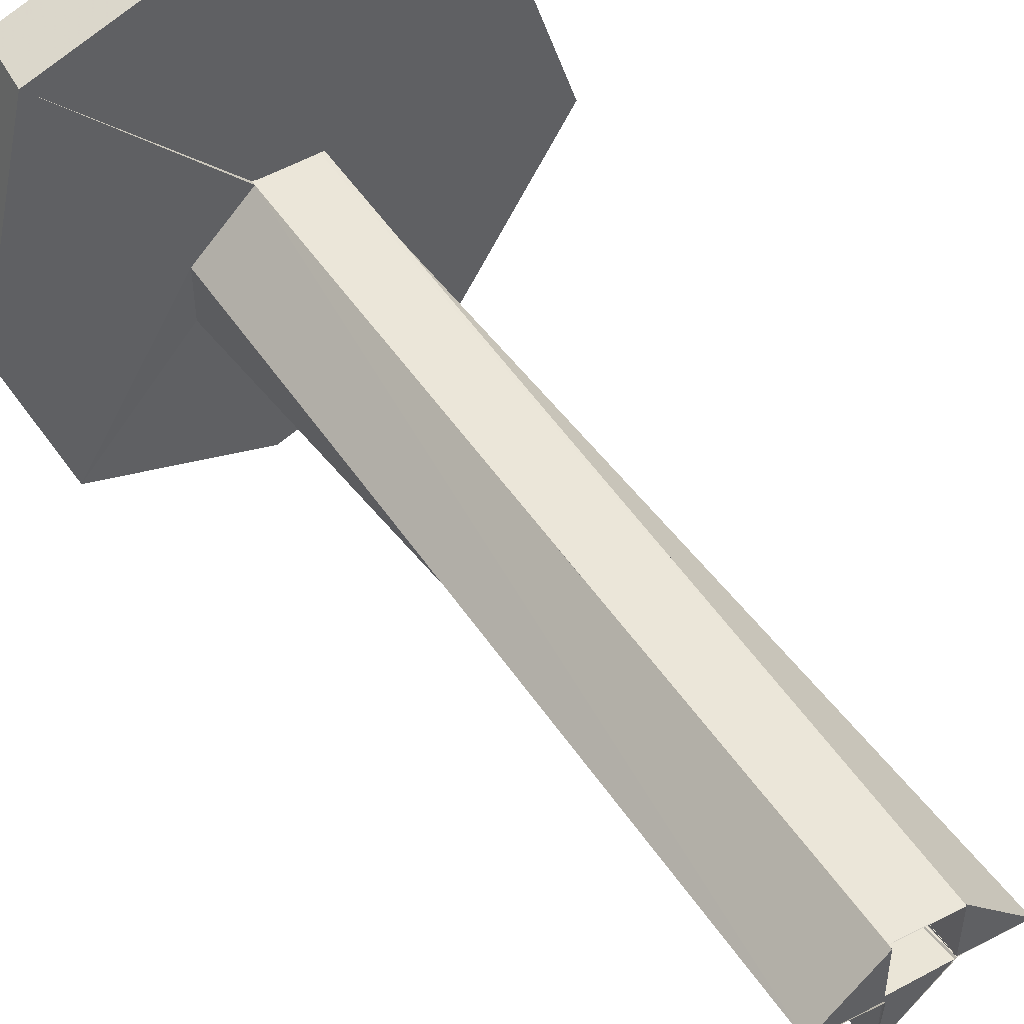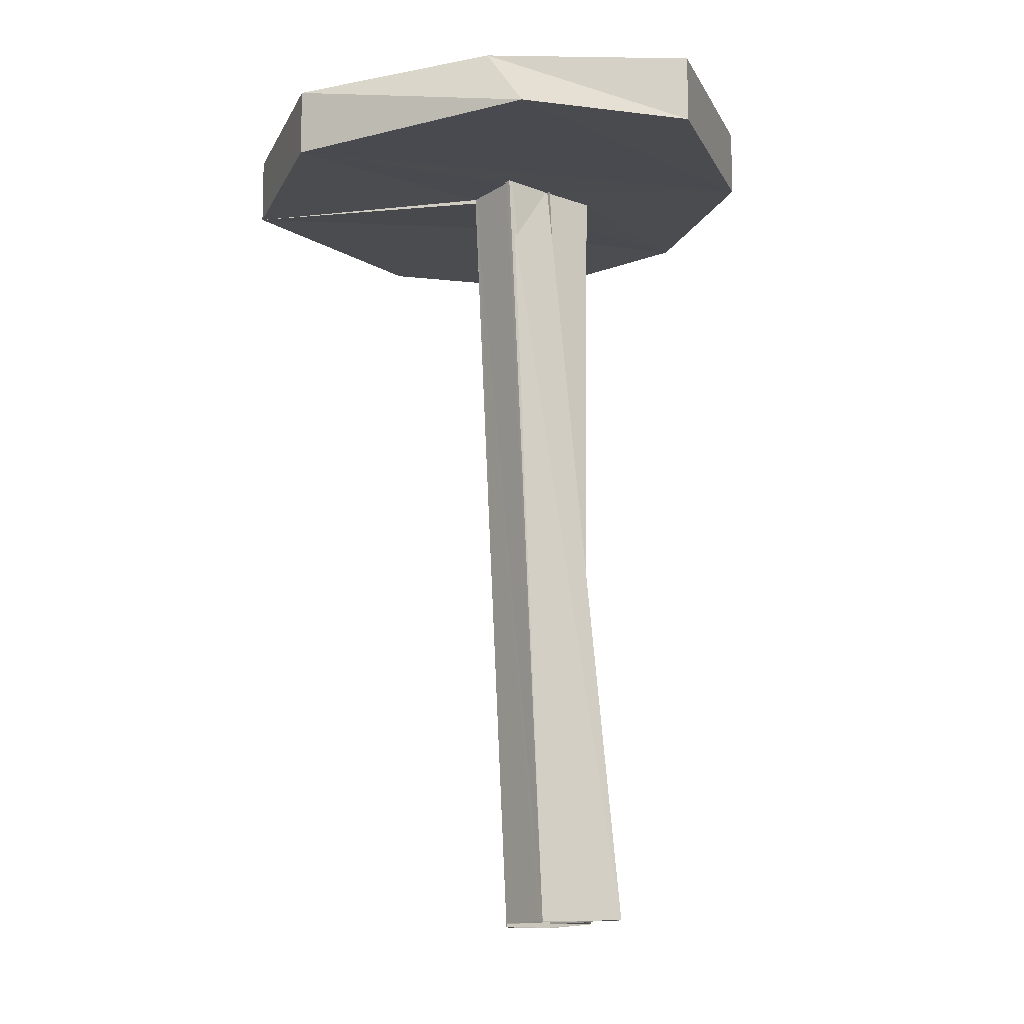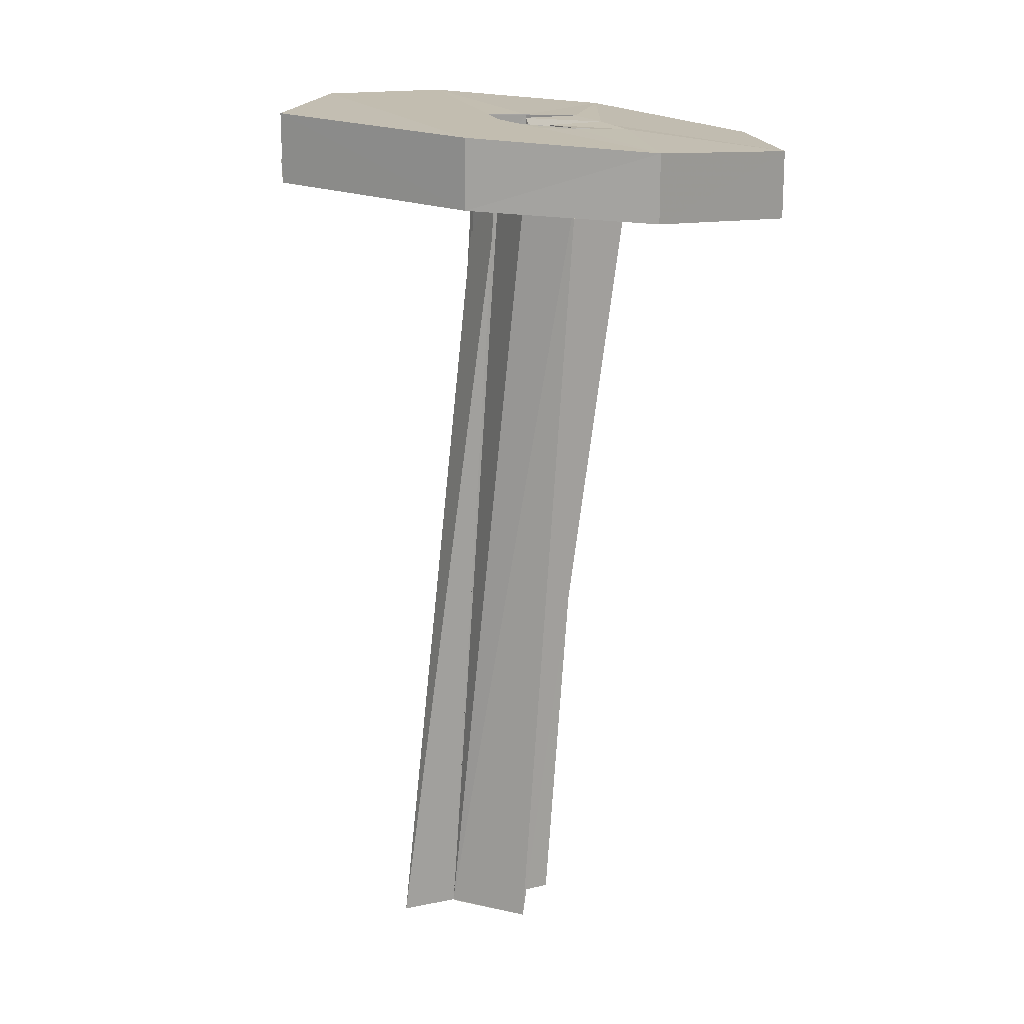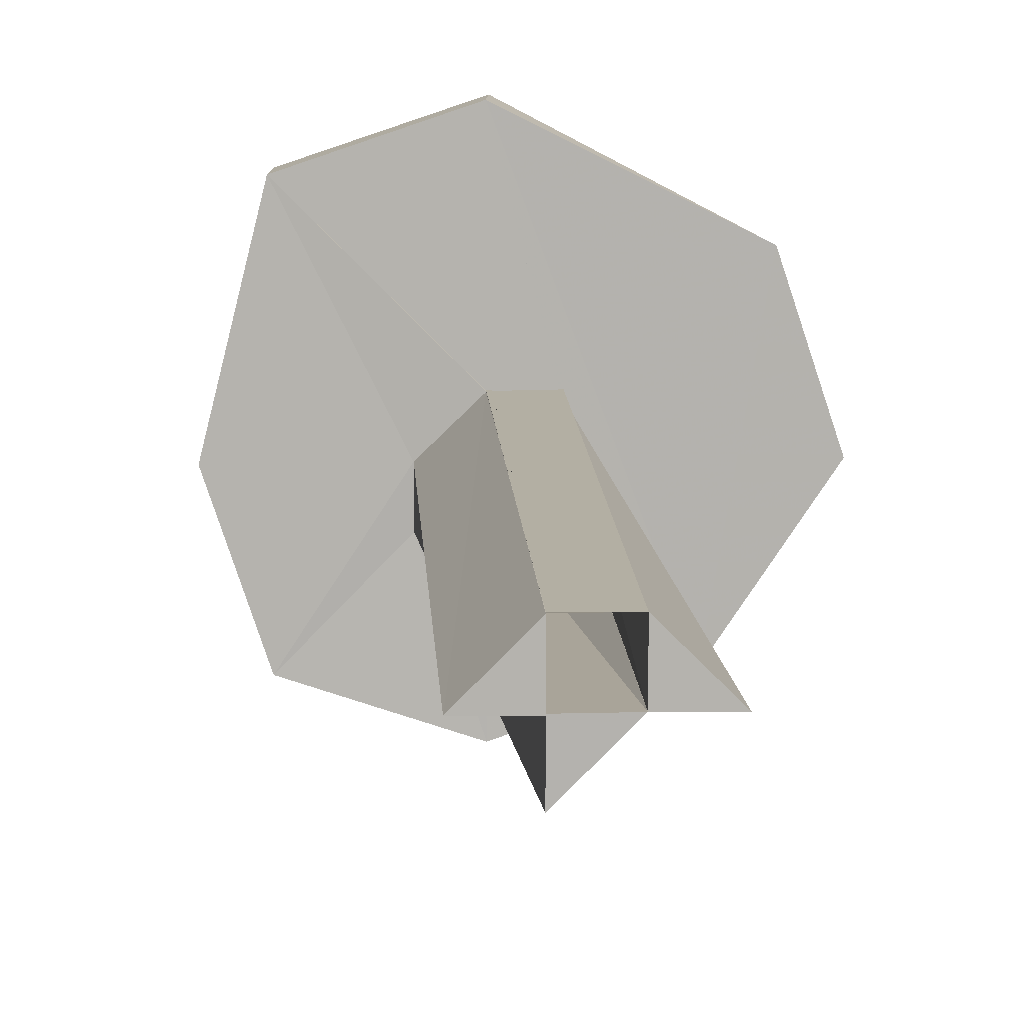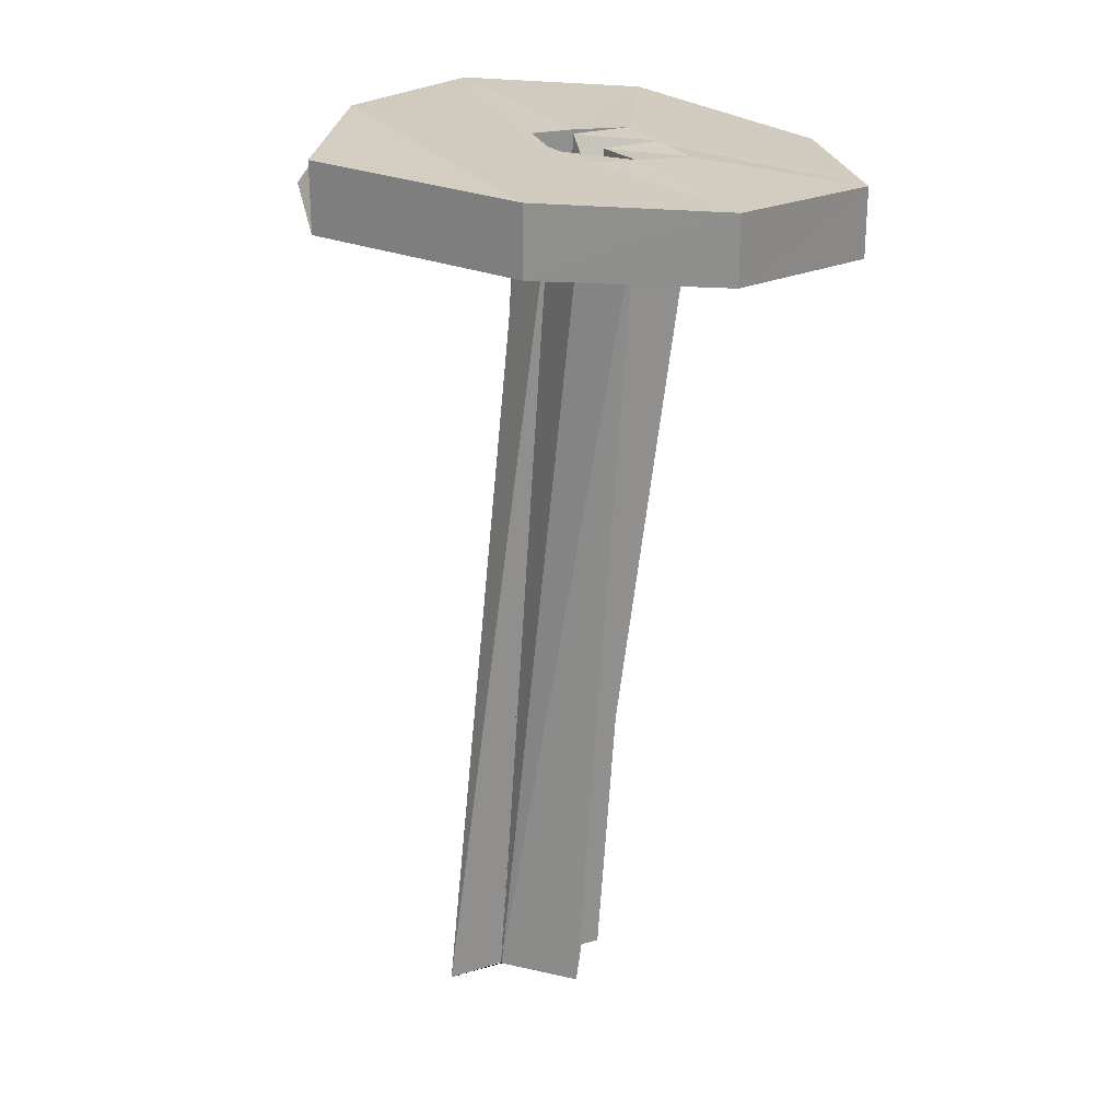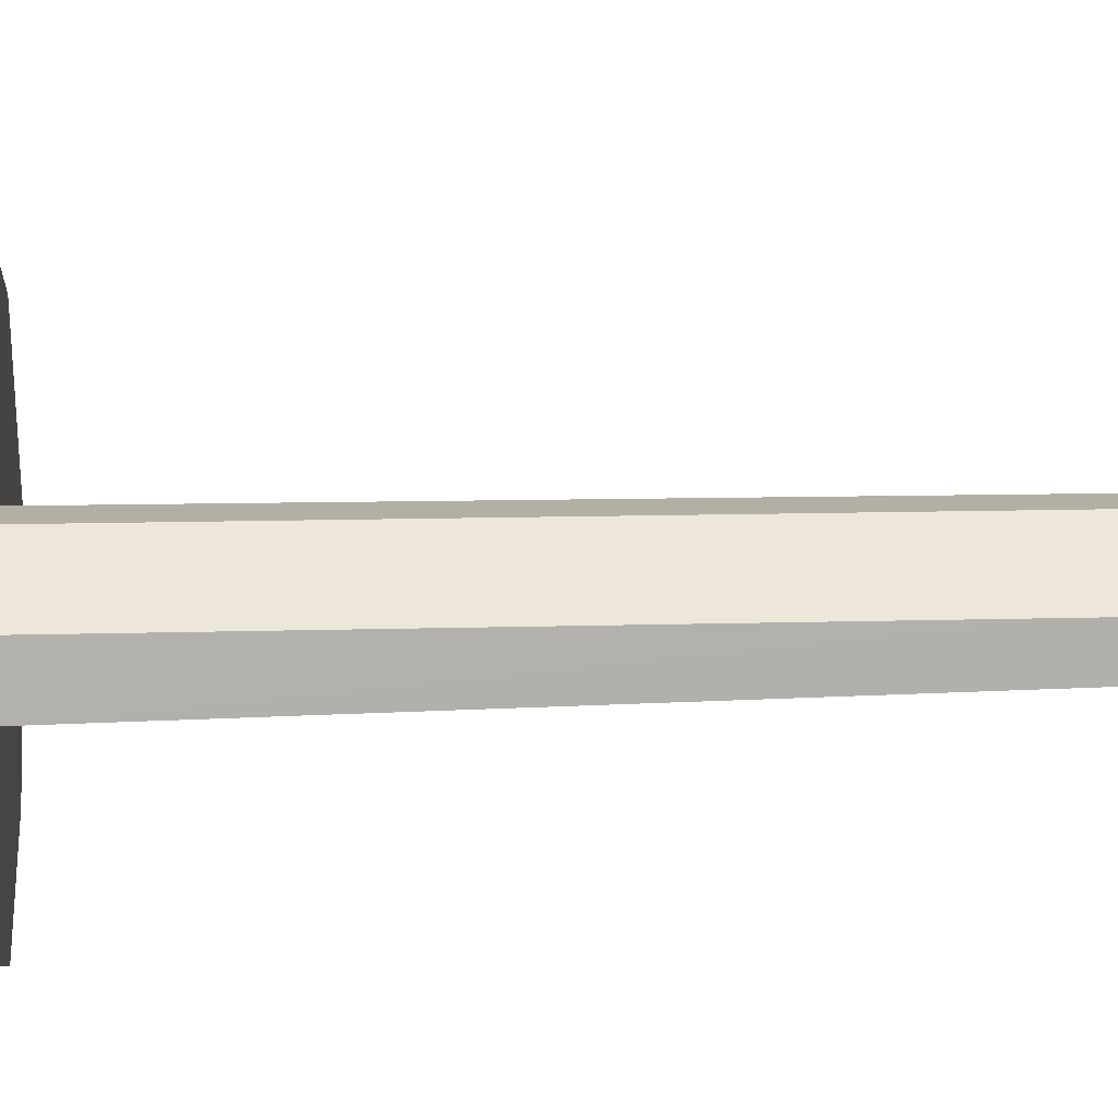
<metadata>
{"format":"obj","ext":"obj","renderer":"f3d","projection":"perspective","resolution":1024,"background":"white","views":[{"elev":49.1,"azim":152.1,"up":"+Y"},{"elev":-10.3,"azim":-128.0,"up":"+Z"},{"elev":17.6,"azim":-25.3,"up":"+Z"},{"elev":11.1,"azim":-178.7,"up":"+Y"},{"elev":25.0,"azim":-28.4,"up":"+Z"},{"elev":11.4,"azim":89.9,"up":"+Y"}]}
</metadata>
<code>
o 13551
v 2232 1906 10.38
v 2232 1906 10.39
v 2232 1906 10.39
v 2232 1906 10.39
v 2232 1906 10.39
v 2232 1906 10.39
v 2232 1906 10.38
v 2232 1906 10.39
v 2232 1906 10.38
v 2232 1906 10.38
v 2232 1906 10.37
v 2232 1906 10.37
v 2232 1906 10.37
v 2232 1906 10.24
v 2232 1906 10.24
v 2232 1906 10.24
v 2232 1906 10.37
v 2232 1906 10.37
v 2232 1906 10.37
v 2232 1906 10.37
v 2232 1906 10.24
v 2232 1906 10.37
v 2232 1906 10.38
v 2232 1906 10.39
v 2232 1906 10.38
v 2232 1906 10.38
v 2232 1906 10.37
v 2232 1906 10.38
v 2232 1906 10.38
v 2232 1906 10.37
v 2232 1906 10.38
v 2232 1906 10.37
v 2232 1906 10.38
v 2232 1906 10.37
v 2232 1906 10.37
v 2232 1906 10.37
v 2232 1906 10.37
v 2232 1906 10.37
v 2232 1906 10.23
v 2232 1906 10.37
v 2232 1906 10.37
v 2232 1906 10.37
v 2232 1906 10.24
v 2232 1906 10.37
v 2232 1906 10.24
v 2232 1906 10.23
v 2232 1906 10.38
v 2232 1906 10.38
v 2232 1906 10.24
v 2232 1906 10.37
v 2232 1906 10.24
v 2232 1906 10.24
v 2232 1906 10.37
v 2232 1906 10.24
v 2232 1906 10.37
v 2232 1906 10.37
v 2232 1906 10.24
v 2232 1906 10.24
v 2232 1906 10.39
v 2232 1906 10.38
v 2232 1906 10.39
v 2232 1906 10.39
v 2232 1906 10.38
v 2232 1906 10.38
v 2232 1906 10.39
v 2232 1906 10.38
v 2232 1906 10.38
v 2232 1906 10.38
v 2232 1906 10.38
v 2232 1906 10.38
v 2232 1906 10.38
v 2232 1906 10.38
v 2232 1906 10.37
v 2232 1906 10.39
v 2232 1906 10.38
v 2232 1906 10.38
v 2232 1906 10.38
v 2232 1906 10.37
v 2232 1906 10.37
v 2232 1906 10.38
v 2232 1906 10.37
v 2232 1906 10.37
v 2232 1906 10.37
v 2232 1906 10.37
v 2232 1906 10.37
v 2232 1906 10.38
v 2232 1906 10.38
v 2232 1906 10.38
v 2232 1906 10.38
v 2232 1906 10.37
v 2232 1906 10.37
v 2232 1906 10.37
v 2232 1906 10.37
v 2232 1906 10.37
v 2232 1906 10.38
v 2232 1906 10.38
v 2232 1906 10.37
v 2232 1906 10.37
v 2232 1906 10.39
v 2232 1906 10.39
v 2232 1906 10.38
v 2232 1906 10.38
v 2232 1906 10.39
v 2232 1906 10.38
v 2232 1906 10.39
v 2232 1906 10.38
v 2232 1906 10.39
v 2232 1906 10.39
v 2232 1906 10.39
v 2232 1906 10.37
v 2232 1906 10.39
v 2232 1906 10.38
v 2232 1906 10.38
v 2232 1906 10.38
v 2232 1906 10.38
v 2232 1906 10.38
v 2232 1906 10.38
v 2232 1906 10.38
v 2232 1906 10.38
v 2232 1906 10.38
v 2232 1906 10.38
v 2232 1906 10.23
v 2232 1906 10.38
v 2232 1906 10.37
v 2232 1906 10.38
v 2232 1906 10.38
v 2232 1906 10.23
v 2232 1906 10.38
v 2232 1906 10.24
v 2232 1906 10.39
v 2232 1906 10.39
v 2232 1906 10.39
v 2232 1906 10.39
v 2232 1906 10.39
v 2232 1906 10.39
v 2232 1906 10.37
v 2232 1906 10.37
v 2232 1906 10.37
v 2232 1906 10.23
v 2232 1906 10.37
v 2232 1906 10.37
v 2232 1906 10.37
v 2232 1906 10.37
v 2232 1906 10.39
v 2232 1906 10.39
v 2232 1906 10.39
v 2232 1906 10.39
v 2232 1906 10.39
v 2232 1906 10.39
v 2232 1906 10.39
v 2232 1906 10.39
v 2232 1906 10.39
v 2232 1906 10.39
v 2232 1906 10.39
v 2232 1906 10.39
v 2232 1906 10.24
v 2232 1906 10.38
v 2232 1906 10.39
v 2232 1906 10.24
v 2232 1906 10.37
v 2232 1906 10.39
v 2232 1906 10.37
v 2232 1906 10.24
v 2232 1906 10.39
v 2232 1906 10.24
v 2232 1906 10.37
v 2232 1906 10.24
v 2232 1906 10.37
v 2232 1906 10.24
v 2232 1906 10.24
v 2232 1906 10.24
v 2232 1906 10.24
v 2232 1906 10.37
v 2232 1906 10.37
v 2232 1906 10.24
v 2232 1906 10.24
v 2232 1906 10.38
v 2232 1906 10.38
v 2232 1906 10.38
v 2232 1906 10.38
v 2232 1906 10.38
v 2232 1906 10.24
v 2232 1906 10.37
v 2232 1906 10.24
v 2232 1906 10.23
v 2232 1906 10.24
v 2232 1906 10.24
v 2232 1906 10.23
v 2232 1906 10.24
v 2232 1906 10.24
v 2232 1906 10.24
v 2232 1906 10.24
v 2232 1906 10.24
v 2232 1906 10.24
v 2232 1906 10.23
v 2232 1906 10.24
v 2232 1906 10.23
v 2232 1906 10.37
v 2232 1906 10.23
v 2232 1906 10.23
v 2232 1906 10.23
v 2232 1906 10.23
v 2232 1906 10.37
v 2232 1906 10.24
v 2232 1906 10.24
v 2232 1906 10.24
v 2232 1906 10.24
v 2232 1906 10.24
v 2232 1906 10.24
v 2232 1906 10.24
v 2232 1906 10.37
v 2232 1906 10.24
v 2232 1906 10.24
v 2232 1906 10.24
v 2232 1906 10.24
v 2232 1906 10.24
v 2232 1906 10.38
v 2232 1906 10.24
v 2232 1906 10.23
v 2232 1906 10.23
v 2232 1906 10.24
v 2232 1906 10.38
v 2232 1906 10.23
v 2232 1906 10.39
v 2232 1906 10.24
v 2232 1906 10.37
f 1 2 3
f 3 4 5
f 6 7 3
f 8 9 6
f 7 10 11
f 7 11 12
f 13 14 12
f 15 13 16
f 17 11 18
f 19 20 17
f 17 21 22
f 7 23 24
f 25 23 26
f 27 26 23
f 28 26 29
f 30 31 26
f 32 33 31
f 30 34 35
f 30 36 37
f 27 38 36
f 39 40 36
f 41 42 38
f 43 44 38
f 43 45 46
f 47 45 48
f 49 38 50
f 51 52 49
f 53 54 50
f 55 56 50
f 57 56 58
f 59 60 61
f 62 63 64
f 65 62 66
f 65 67 68
f 68 69 70
f 66 71 72
f 68 73 74
f 72 75 76
f 71 77 78
f 75 78 79
f 80 79 81
f 82 83 77
f 82 84 85
f 86 77 87
f 88 75 89
f 89 81 90
f 91 90 92
f 93 94 91
f 89 95 96
f 97 89 98
f 86 99 97
f 89 100 101
f 102 103 86
f 99 104 103
f 103 105 99
f 106 107 102
f 108 105 109
f 108 100 28
f 28 110 108
f 101 111 112
f 113 112 114
f 113 115 116
f 117 115 118
f 119 120 113
f 121 120 117
f 119 122 117
f 122 123 124
f 125 124 126
f 124 125 127
f 127 128 129
f 130 131 132
f 133 134 135
f 136 137 138
f 139 138 140
f 141 142 143
f 144 145 146
f 147 148 149
f 149 150 151
f 152 153 149
f 154 152 155
f 149 73 156
f 157 156 73
f 158 156 159
f 160 161 158
f 161 162 163
f 164 163 165
f 166 111 161
f 152 167 166
f 166 168 111
f 169 168 166
f 168 170 171
f 172 173 168
f 174 172 175
f 176 177 174
f 176 178 179
f 180 178 181
f 21 168 182
f 183 182 168
f 182 183 184
f 183 185 186
f 187 186 188
f 167 189 182
f 190 182 191
f 192 193 194
f 195 196 197
f 198 199 197
f 200 201 202
f 203 204 202
f 205 206 207
f 208 209 210
f 211 208 212
f 213 214 215
f 216 217 215
f 218 219 220
f 221 222 223
f 224 225 226

</code>
